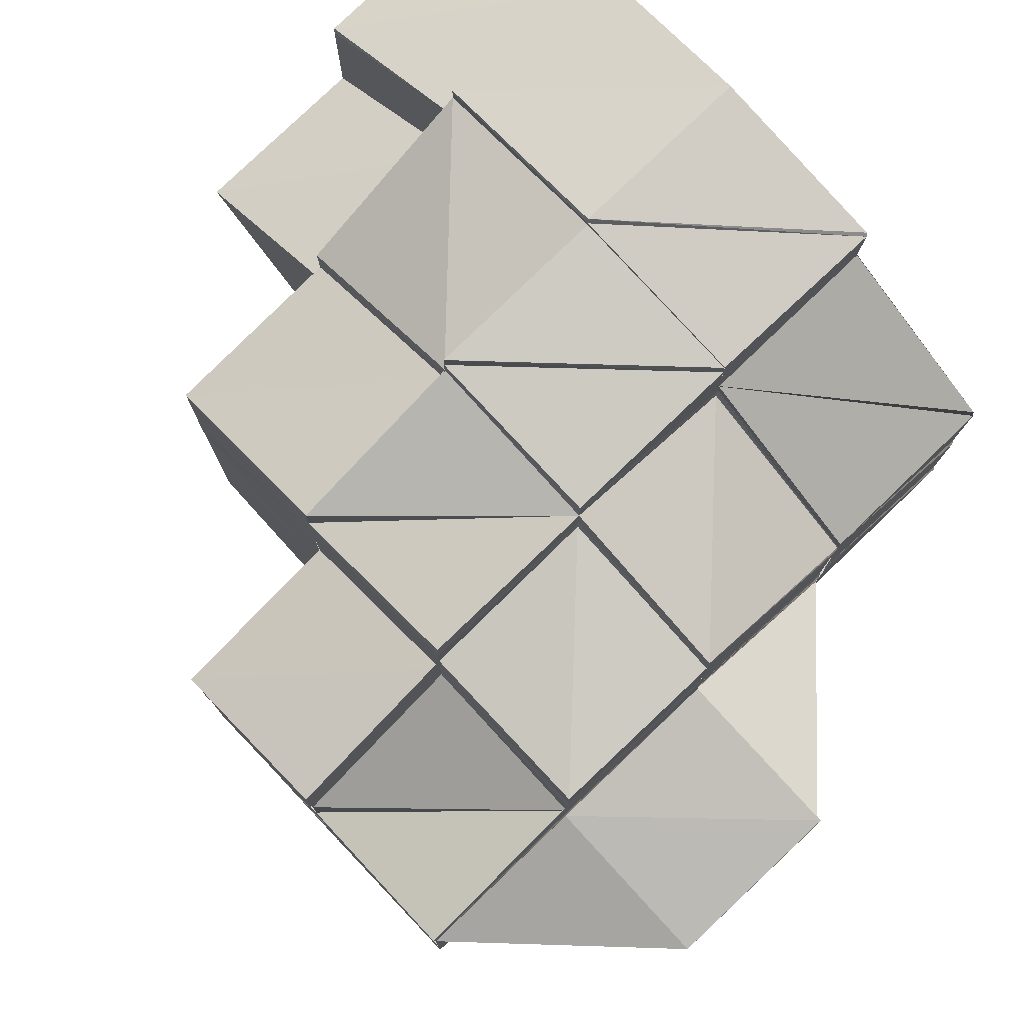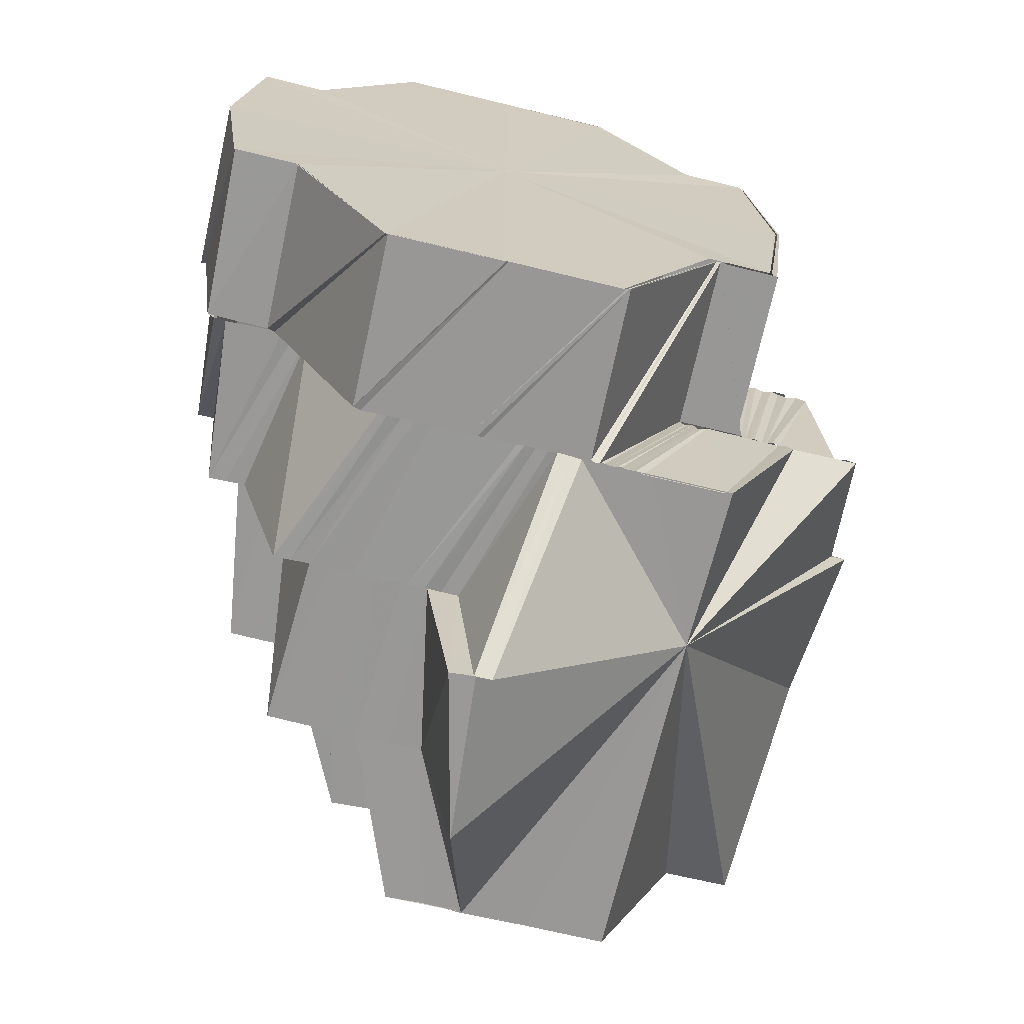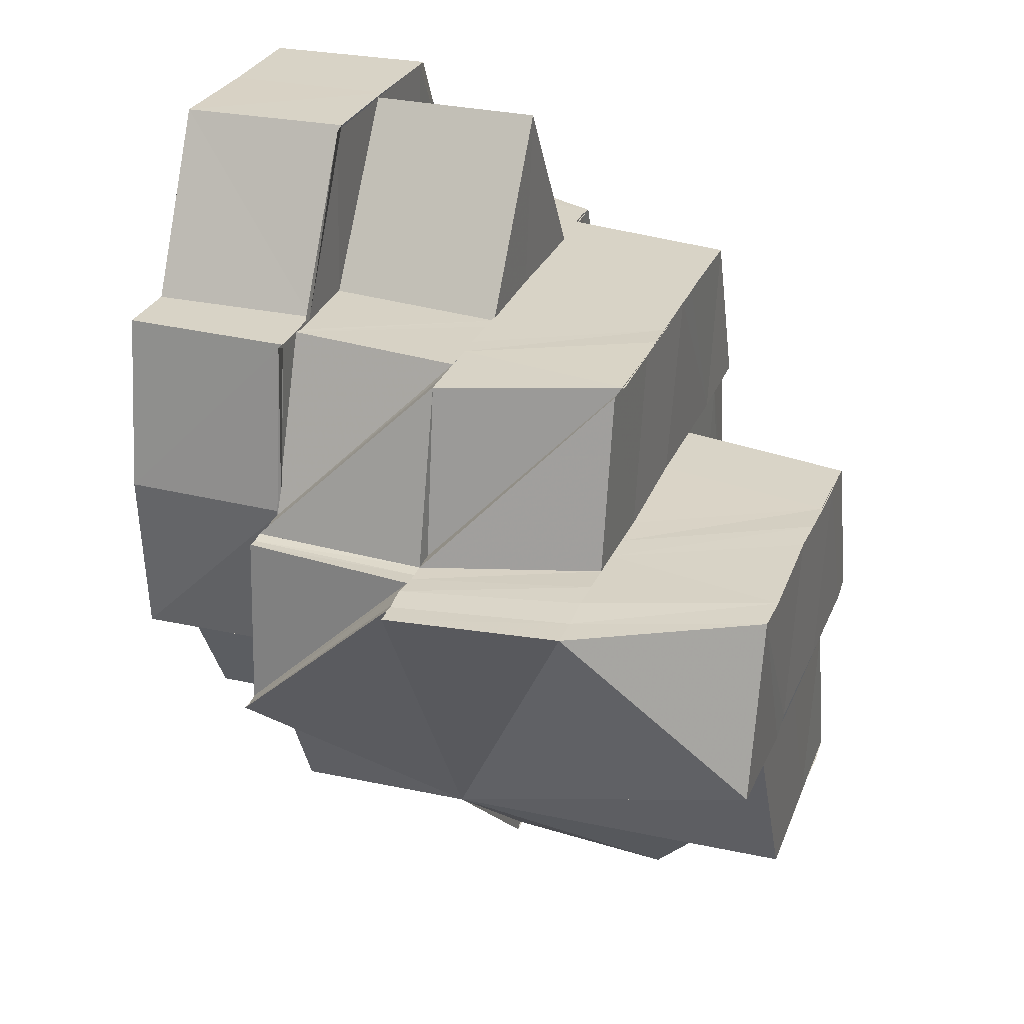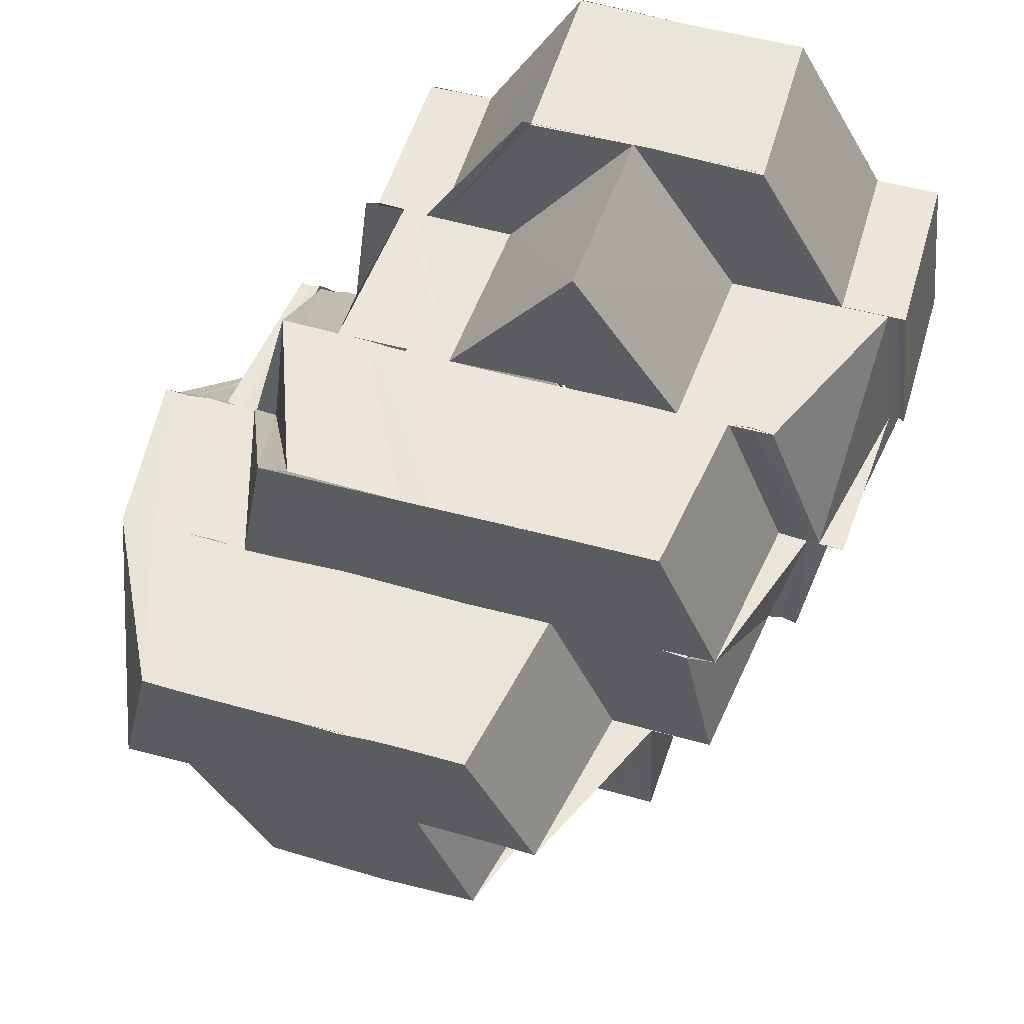
<metadata>
{"format":"obj","ext":"obj","renderer":"f3d","projection":"perspective","resolution":1024,"background":"white","views":[{"elev":78.4,"azim":-43.3,"up":"+Z"},{"elev":-68.3,"azim":76.5,"up":"+Y"},{"elev":28.0,"azim":-161.3,"up":"+Y"},{"elev":57.6,"azim":-74.2,"up":"+Y"}]}
</metadata>
<code>
o 31156
v 2241 1880 12.9
v 2241 1880 12.9
v 2241 1880 12.9
v 2241 1880 12.91
v 2241 1880 12.91
v 2241 1880 12.9
v 2241 1880 12.91
v 2241 1880 12.92
v 2241 1880 12.91
v 2241 1880 12.91
v 2241 1880 12.9
v 2241 1880 12.91
v 2241 1880 12.9
v 2241 1880 12.9
v 2241 1880 12.91
v 2241 1880 12.91
v 2241 1880 12.92
v 2241 1880 12.91
v 2241 1880 12.91
v 2241 1880 12.92
v 2241 1880 12.91
v 2241 1880 12.92
v 2241 1880 12.91
v 2241 1880 12.92
v 2241 1880 12.92
v 2241 1880 12.92
v 2241 1880 12.92
v 2241 1880 12.92
v 2241 1880 12.92
v 2241 1880 12.92
v 2241 1880 12.92
v 2241 1880 12.92
v 2241 1880 12.92
v 2241 1880 12.92
v 2241 1880 12.92
v 2241 1880 12.92
v 2241 1880 12.92
v 2241 1880 12.92
v 2241 1880 12.91
v 2241 1880 12.91
v 2241 1880 12.92
v 2241 1880 12.91
v 2241 1880 12.92
v 2241 1880 12.91
v 2241 1880 12.91
v 2241 1880 12.91
v 2241 1880 12.91
v 2241 1880 12.92
v 2241 1880 12.91
v 2241 1880 12.92
v 2241 1880 12.92
v 2241 1880 12.92
v 2241 1880 12.92
v 2241 1880 12.92
v 2241 1880 12.92
v 2241 1880 12.92
v 2241 1880 12.93
v 2241 1880 12.92
v 2241 1880 12.92
v 2241 1880 12.93
v 2241 1880 12.92
v 2241 1880 12.93
v 2241 1880 12.93
v 2241 1880 12.93
v 2241 1880 12.92
v 2241 1880 12.92
v 2241 1880 12.93
v 2241 1880 12.93
v 2241 1880 12.93
v 2241 1880 12.92
v 2241 1880 12.93
v 2241 1880 12.93
v 2241 1880 12.93
v 2241 1880 12.92
v 2241 1880 12.93
v 2241 1880 12.93
v 2241 1880 12.93
v 2241 1880 12.93
v 2241 1880 12.93
v 2241 1880 12.93
v 2241 1880 12.93
v 2241 1880 12.93
v 2241 1880 12.93
v 2241 1880 12.93
v 2241 1880 12.93
v 2241 1880 12.93
v 2241 1880 12.93
v 2241 1880 12.93
v 2241 1880 12.93
v 2241 1880 12.93
v 2241 1880 12.93
v 2241 1880 12.9
v 2241 1880 12.89
v 2241 1880 12.89
v 2241 1880 12.9
v 2241 1880 12.89
v 2241 1880 12.89
v 2241 1880 12.9
v 2241 1880 12.91
v 2241 1880 12.91
v 2241 1880 12.9
v 2241 1880 12.9
v 2241 1880 12.9
v 2241 1880 12.91
v 2241 1880 12.91
v 2241 1880 12.91
v 2241 1880 12.9
v 2241 1880 12.89
v 2241 1880 12.89
v 2241 1880 12.91
v 2241 1880 12.91
v 2241 1880 12.91
v 2241 1880 12.91
v 2241 1880 12.91
v 2241 1880 12.91
v 2241 1880 12.91
v 2241 1880 12.91
v 2241 1880 12.91
v 2241 1880 12.91
v 2241 1880 12.9
v 2241 1880 12.89
v 2241 1880 12.9
v 2241 1880 12.89
v 2241 1880 12.89
v 2241 1880 12.89
v 2241 1880 12.89
v 2241 1880 12.89
v 2241 1880 12.89
v 2241 1880 12.89
v 2241 1880 12.89
v 2241 1880 12.9
v 2241 1880 12.89
v 2241 1880 12.9
v 2241 1880 12.9
v 2241 1880 12.89
v 2241 1880 12.89
v 2241 1880 12.89
v 2241 1880 12.89
v 2241 1880 12.9
v 2241 1880 12.9
v 2241 1880 12.89
v 2241 1880 12.9
v 2241 1880 12.89
v 2241 1880 12.89
v 2241 1880 12.9
v 2241 1880 12.9
v 2241 1880 12.89
v 2241 1880 12.9
v 2241 1880 12.91
v 2241 1880 12.91
v 2241 1880 12.89
v 2241 1880 12.89
v 2241 1880 12.9
v 2241 1880 12.91
v 2241 1880 12.9
v 2241 1880 12.91
v 2241 1880 12.9
v 2241 1880 12.91
v 2241 1880 12.9
v 2241 1880 12.9
v 2241 1880 12.91
v 2241 1880 12.9
v 2241 1880 12.9
v 2241 1880 12.91
v 2241 1880 12.9
v 2241 1880 12.91
v 2241 1880 12.91
v 2241 1880 12.92
v 2241 1880 12.92
v 2241 1880 12.92
v 2241 1880 12.92
v 2241 1880 12.92
v 2241 1880 12.93
v 2241 1880 12.92
v 2241 1880 12.93
v 2241 1880 12.92
v 2241 1880 12.91
v 2241 1880 12.92
v 2241 1880 12.92
v 2241 1880 12.91
v 2241 1880 12.92
v 2241 1880 12.92
v 2241 1880 12.92
v 2241 1880 12.93
v 2241 1880 12.93
v 2241 1880 12.93
v 2241 1880 12.93
v 2241 1880 12.93
v 2241 1880 12.93
v 2241 1880 12.92
v 2241 1880 12.92
v 2241 1880 12.92
v 2241 1880 12.91
v 2241 1880 12.92
v 2241 1880 12.92
v 2241 1880 12.92
v 2241 1880 12.92
v 2241 1880 12.92
v 2241 1880 12.92
v 2241 1880 12.92
v 2241 1880 12.92
v 2241 1880 12.92
v 2241 1880 12.92
v 2241 1880 12.92
v 2241 1880 12.91
v 2241 1880 12.92
v 2241 1880 12.91
v 2241 1880 12.92
v 2241 1880 12.92
v 2241 1880 12.91
v 2241 1880 12.9
v 2241 1880 12.9
v 2241 1880 12.9
v 2241 1880 12.9
v 2241 1880 12.9
v 2241 1880 12.9
v 2241 1880 12.91
v 2241 1880 12.91
v 2241 1880 12.9
v 2241 1880 12.91
v 2241 1880 12.9
v 2241 1880 12.91
v 2241 1880 12.9
v 2241 1880 12.91
v 2241 1880 12.9
v 2241 1880 12.91
v 2241 1880 12.9
v 2241 1880 12.91
v 2241 1880 12.9
v 2241 1880 12.9
v 2241 1880 12.91
v 2241 1880 12.9
v 2241 1880 12.9
v 2241 1880 12.9
v 2241 1880 12.91
v 2241 1880 12.9
v 2241 1880 12.91
v 2241 1880 12.9
v 2241 1880 12.91
v 2241 1880 12.9
v 2241 1880 12.91
v 2241 1880 12.9
v 2241 1880 12.9
v 2241 1880 12.91
v 2241 1880 12.91
v 2241 1880 12.92
v 2241 1880 12.92
v 2241 1880 12.91
v 2241 1880 12.92
v 2241 1880 12.91
v 2241 1880 12.91
v 2241 1880 12.91
v 2241 1880 12.92
v 2241 1880 12.92
v 2241 1880 12.92
v 2241 1880 12.92
v 2241 1880 12.93
v 2241 1880 12.93
v 2241 1880 12.92
v 2241 1880 12.92
v 2241 1880 12.92
v 2241 1880 12.92
v 2241 1880 12.93
v 2241 1880 12.93
v 2241 1880 12.92
v 2241 1880 12.93
v 2241 1880 12.93
v 2241 1880 12.93
v 2241 1880 12.93
v 2241 1880 12.93
v 2241 1880 12.92
v 2241 1880 12.93
v 2241 1880 12.92
v 2241 1880 12.92
v 2241 1880 12.93
v 2241 1880 12.93
v 2241 1880 12.93
v 2241 1880 12.92
v 2241 1880 12.93
v 2241 1880 12.93
v 2241 1880 12.93
v 2241 1880 12.93
v 2241 1880 12.93
v 2241 1880 12.93
v 2241 1880 12.93
v 2241 1880 12.93
v 2241 1880 12.93
v 2241 1880 12.93
v 2241 1880 12.93
v 2241 1880 12.93
v 2241 1880 12.93
v 2241 1880 12.93
v 2241 1880 12.93
v 2241 1880 12.93
v 2241 1880 12.93
v 2241 1880 12.93
v 2241 1880 12.93
v 2241 1880 12.93
v 2241 1880 12.93
v 2241 1880 12.93
v 2241 1880 12.92
v 2241 1880 12.92
v 2241 1880 12.93
v 2241 1880 12.92
v 2241 1880 12.92
v 2241 1880 12.92
v 2241 1880 12.91
v 2241 1880 12.91
v 2241 1880 12.92
v 2241 1880 12.91
v 2241 1880 12.91
v 2241 1880 12.91
v 2241 1880 12.91
v 2241 1880 12.9
v 2241 1880 12.91
v 2241 1880 12.9
v 2241 1880 12.9
v 2241 1880 12.9
v 2241 1880 12.91
v 2241 1880 12.9
v 2241 1880 12.9
v 2241 1880 12.9
v 2241 1880 12.93
v 2241 1880 12.92
v 2241 1880 12.93
v 2241 1880 12.93
v 2241 1880 12.93
v 2241 1880 12.93
v 2241 1880 12.92
v 2241 1880 12.93
v 2241 1880 12.92
v 2241 1880 12.92
v 2241 1880 12.92
v 2241 1880 12.91
v 2241 1880 12.91
v 2241 1880 12.9
v 2241 1880 12.9
v 2241 1880 12.91
v 2241 1880 12.9
v 2241 1880 12.9
v 2241 1880 12.9
v 2241 1880 12.9
v 2241 1880 12.89
v 2241 1880 12.9
v 2241 1880 12.9
v 2241 1880 12.9
v 2241 1880 12.9
v 2241 1880 12.9
v 2241 1880 12.9
v 2241 1880 12.9
v 2241 1880 12.9
v 2241 1880 12.9
v 2241 1880 12.9
v 2241 1880 12.9
v 2241 1880 12.9
v 2241 1880 12.9
v 2241 1880 12.9
v 2241 1880 12.9
v 2241 1880 12.9
v 2241 1880 12.9
v 2241 1880 12.9
v 2241 1880 12.9
v 2241 1880 12.9
v 2241 1880 12.9
v 2241 1880 12.9
v 2241 1880 12.9
v 2241 1880 12.9
v 2241 1880 12.89
v 2241 1880 12.89
v 2241 1880 12.89
v 2241 1880 12.89
v 2241 1880 12.89
v 2241 1880 12.9
v 2241 1880 12.9
v 2241 1880 12.89
v 2241 1880 12.89
v 2241 1880 12.89
v 2241 1880 12.9
v 2241 1880 12.89
v 2241 1880 12.9
v 2241 1880 12.91
v 2241 1880 12.92
v 2241 1880 12.91
v 2241 1880 12.89
v 2241 1880 12.89
v 2241 1880 12.89
v 2241 1880 12.9
v 2241 1880 12.9
v 2241 1880 12.89
v 2241 1880 12.9
v 2241 1880 12.9
v 2241 1880 12.89
v 2241 1880 12.9
v 2241 1880 12.89
v 2241 1880 12.9
v 2241 1880 12.9
v 2241 1880 12.9
v 2241 1880 12.93
v 2241 1880 12.93
v 2241 1880 12.92
v 2241 1880 12.93
v 2241 1880 12.93
v 2241 1880 12.92
v 2241 1880 12.9
v 2241 1880 12.9
v 2241 1880 12.9
v 2241 1880 12.9
v 2241 1880 12.9
v 2241 1880 12.9
v 2241 1880 12.9
v 2241 1880 12.9
v 2241 1880 12.9
v 2241 1880 12.9
v 2241 1880 12.9
v 2241 1880 12.9
v 2241 1880 12.9
v 2241 1880 12.9
v 2241 1880 12.9
v 2241 1880 12.9
v 2241 1880 12.9
v 2241 1880 12.9
v 2241 1880 12.9
v 2241 1880 12.9
v 2241 1880 12.9
v 2241 1880 12.9
v 2241 1880 12.9
v 2241 1880 12.9
v 2241 1880 12.9
v 2241 1880 12.91
v 2241 1880 12.9
v 2241 1880 12.9
v 2241 1880 12.9
v 2241 1880 12.9
v 2241 1880 12.9
v 2241 1880 12.9
v 2241 1880 12.9
v 2241 1880 12.9
v 2241 1880 12.9
v 2241 1880 12.9
v 2241 1880 12.9
v 2241 1880 12.92
v 2241 1880 12.91
v 2241 1880 12.92
v 2241 1880 12.91
v 2241 1880 12.92
v 2241 1880 12.91
v 2241 1880 12.91
v 2241 1880 12.9
v 2241 1880 12.91
v 2241 1880 12.9
v 2241 1880 12.91
v 2241 1880 12.9
v 2241 1880 12.91
v 2241 1880 12.9
v 2241 1880 12.92
v 2241 1880 12.92
v 2241 1880 12.92
v 2241 1880 12.92
v 2241 1880 12.93
v 2241 1880 12.93
v 2241 1880 12.93
v 2241 1880 12.93
v 2241 1880 12.93
v 2241 1880 12.93
v 2241 1880 12.93
v 2241 1880 12.93
v 2241 1880 12.93
v 2241 1880 12.93
v 2241 1880 12.92
v 2241 1880 12.91
v 2241 1880 12.9
v 2241 1880 12.9
v 2241 1880 12.9
v 2241 1880 12.9
v 2241 1880 12.9
v 2241 1880 12.9
v 2241 1880 12.9
v 2241 1880 12.9
v 2241 1880 12.9
v 2241 1880 12.9
v 2241 1880 12.9
v 2241 1880 12.9
v 2241 1880 12.9
v 2241 1880 12.93
v 2241 1880 12.93
v 2241 1880 12.93
v 2241 1880 12.92
v 2241 1880 12.9
v 2241 1880 12.9
v 2241 1880 12.9
v 2241 1880 12.9
v 2241 1880 12.9
v 2241 1880 12.9
v 2241 1880 12.92
v 2241 1880 12.91
v 2241 1880 12.91
v 2241 1880 12.92
v 2241 1880 12.91
v 2241 1880 12.91
v 2241 1880 12.91
v 2241 1880 12.92
v 2241 1880 12.9
v 2241 1880 12.9
v 2241 1880 12.9
v 2241 1880 12.9
v 2241 1880 12.9
v 2241 1880 12.91
v 2241 1880 12.93
v 2241 1880 12.93
v 2241 1880 12.93
v 2241 1880 12.93
v 2241 1880 12.93
v 2241 1880 12.93
v 2241 1880 12.9
v 2241 1880 12.91
v 2241 1880 12.91
v 2241 1880 12.93
v 2241 1880 12.93
v 2241 1880 12.93
v 2241 1880 12.93
v 2241 1880 12.93
v 2241 1880 12.93
v 2241 1880 12.93
v 2241 1880 12.93
v 2241 1880 12.93
v 2241 1880 12.93
v 2241 1880 12.93
v 2241 1880 12.93
v 2241 1880 12.93
v 2241 1880 12.92
v 2241 1880 12.91
v 2241 1880 12.91
v 2241 1880 12.9
v 2241 1880 12.93
v 2241 1880 12.93
v 2241 1880 12.93
f 1 2 3
f 4 5 2
f 4 2 6
f 7 5 4
f 7 8 9
f 10 6 11
f 12 10 11
f 13 14 11
f 15 16 12
f 17 7 16
f 15 17 16
f 18 15 19
f 20 17 21
f 17 22 23
f 24 25 17
f 25 26 17
f 25 27 26
f 27 28 26
f 27 29 28
f 29 30 31
f 32 33 30
f 29 32 34
f 34 35 36
f 37 32 29
f 38 37 29
f 39 37 38
f 40 39 38
f 40 38 41
f 42 40 41
f 42 41 43
f 44 42 43
f 44 43 45
f 46 44 47
f 45 48 49
f 37 50 32
f 50 51 32
f 50 52 51
f 32 51 53
f 52 54 55
f 56 57 54
f 52 56 58
f 56 59 60
f 61 62 60
f 58 63 64
f 53 64 65
f 53 65 35
f 66 67 53
f 68 69 63
f 70 68 71
f 71 72 73
f 74 70 75
f 76 77 72
f 78 79 76
f 80 78 81
f 62 82 79
f 82 83 84
f 79 85 86
f 86 87 88
f 89 90 85
f 91 89 85
f 92 93 94
f 92 95 93
f 94 93 96
f 93 97 96
f 94 96 11
f 98 94 11
f 99 100 11
f 101 102 11
f 103 104 11
f 104 105 11
f 105 106 107
f 108 109 107
f 105 110 111
f 110 112 111
f 110 113 112
f 114 115 112
f 112 45 116
f 117 116 118
f 116 15 118
f 119 118 120
f 121 122 120
f 123 124 121
f 124 125 126
f 124 127 125
f 127 128 125
f 127 129 130
f 131 132 127
f 131 133 132
f 134 135 132
f 136 131 127
f 136 127 137
f 97 136 137
f 97 137 138
f 139 136 97
f 139 140 136
f 141 142 97
f 143 97 144
f 145 140 146
f 144 147 148
f 149 150 148
f 151 152 148
f 153 154 140
f 154 155 140
f 154 156 155
f 156 157 155
f 156 158 159
f 157 160 133
f 157 161 160
f 160 162 163
f 164 161 165
f 166 167 161
f 168 166 156
f 169 167 166
f 169 170 167
f 170 171 167
f 170 172 171
f 173 174 170
f 175 176 172
f 177 168 156
f 178 168 177
f 179 178 177
f 179 177 180
f 178 181 168
f 182 178 183
f 184 181 178
f 75 184 182
f 67 185 184
f 185 186 187
f 188 189 181
f 189 190 181
f 191 192 180
f 193 180 153
f 194 180 193
f 193 153 95
f 195 196 194
f 196 197 198
f 199 198 200
f 201 202 199
f 203 201 204
f 204 194 205
f 206 205 207
f 208 204 205
f 28 204 208
f 209 208 210
f 211 212 213
f 212 214 103
f 212 215 214
f 215 216 214
f 214 216 217
f 216 218 217
f 216 219 218
f 219 220 218
f 219 221 220
f 221 222 220
f 221 223 222
f 223 224 222
f 223 225 224
f 225 226 224
f 225 227 226
f 227 228 226
f 227 229 228
f 230 231 228
f 232 233 229
f 233 234 235
f 236 235 237
f 238 236 239
f 240 241 235
f 240 242 241
f 243 244 241
f 241 245 246
f 245 247 246
f 245 248 247
f 248 249 247
f 250 251 249
f 252 253 249
f 249 253 254
f 253 255 256
f 254 257 258
f 253 259 260
f 259 261 260
f 262 258 263
f 262 254 264
f 265 262 266
f 264 267 268
f 269 270 267
f 271 272 269
f 273 271 269
f 274 261 275
f 261 276 277
f 261 278 276
f 278 279 276
f 276 279 280
f 279 281 282
f 283 280 284
f 284 285 286
f 287 288 285
f 289 290 287
f 288 291 285
f 288 292 291
f 293 292 294
f 295 296 291
f 296 297 298
f 297 299 298
f 300 298 301
f 300 301 302
f 303 304 301
f 305 301 306
f 306 307 308
f 309 302 310
f 310 311 312
f 311 313 314
f 315 311 316
f 315 317 318
f 319 315 320
f 319 320 321
f 321 318 322
f 323 302 324
f 325 323 324
f 285 323 325
f 326 285 325
f 326 325 327
f 328 326 327
f 328 327 329
f 330 328 331
f 172 329 332
f 329 333 332
f 332 333 334
f 332 334 335
f 335 334 336
f 335 336 337
f 338 335 337
f 338 337 339
f 340 337 341
f 341 342 343
f 344 345 342
f 345 346 342
f 345 347 346
f 347 348 346
f 347 321 348
f 321 349 348
f 349 350 351
f 349 351 352
f 353 349 354
f 353 354 355
f 356 353 355
f 356 355 357
f 358 356 357
f 358 357 359
f 360 358 359
f 360 359 361
f 362 360 361
f 362 361 363
f 364 365 363
f 366 363 367
f 368 364 367
f 369 367 215
f 370 368 215
f 371 372 366
f 372 373 374
f 371 374 375
f 376 371 377
f 95 378 379
f 95 380 378
f 381 382 383
f 384 385 386
f 387 388 389
f 390 391 392
f 391 393 394
f 395 396 397
f 398 399 400
f 401 402 403
f 404 405 406
f 407 408 405
f 409 410 406
f 411 412 409
f 413 414 409
f 409 415 416
f 417 418 415
f 412 419 420
f 419 421 405
f 419 422 420
f 423 422 424
f 425 420 426
f 427 428 421
f 429 430 427
f 427 431 432
f 432 433 434
f 435 434 436
f 436 437 438
f 434 439 437
f 414 434 437
f 431 440 441
f 442 430 441
f 443 444 441
f 445 443 446
f 447 446 448
f 445 446 449
f 307 449 450
f 451 450 452
f 453 454 450
f 455 456 445
f 457 458 445
f 299 457 455
f 457 458 441
f 299 457 441
f 297 299 441
f 459 297 441
f 459 460 461
f 462 459 441
f 463 459 464
f 464 465 466
f 467 468 441
f 278 467 441
f 469 278 441
f 470 469 441
f 471 470 441
f 472 471 441
f 473 474 441
f 475 473 441
f 475 473 476
f 476 477 478
f 479 480 481
f 480 482 483
f 484 485 486
f 486 485 487
f 488 489 490
f 491 492 493
f 494 495 496
f 495 497 498
f 496 499 500
f 501 497 499
f 502 503 504
f 505 506 507
f 508 509 510
f 511 512 513
f 514 515 516
f 517 518 519
f 520 521 522
f 523 521 524
f 525 526 527
f 528 529 530
f 531 532 533
f 534 535 536

</code>
